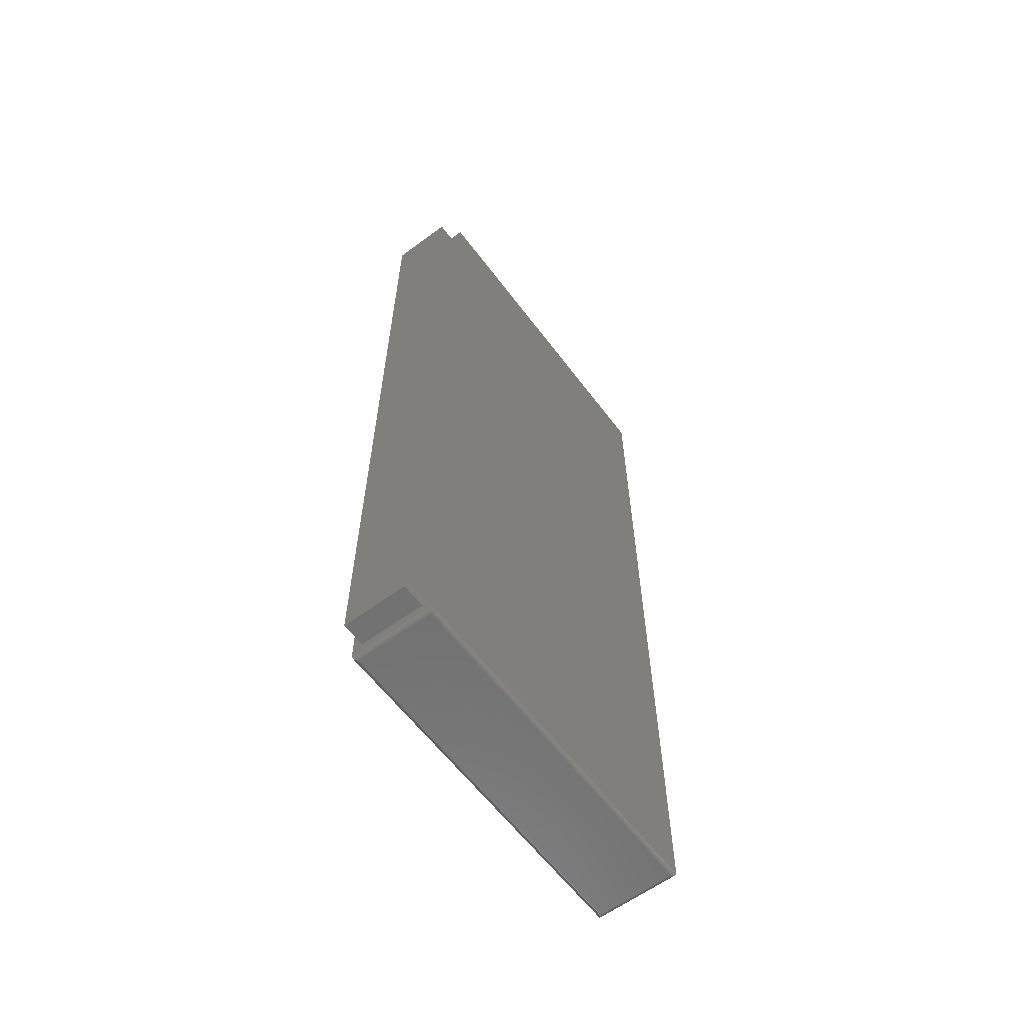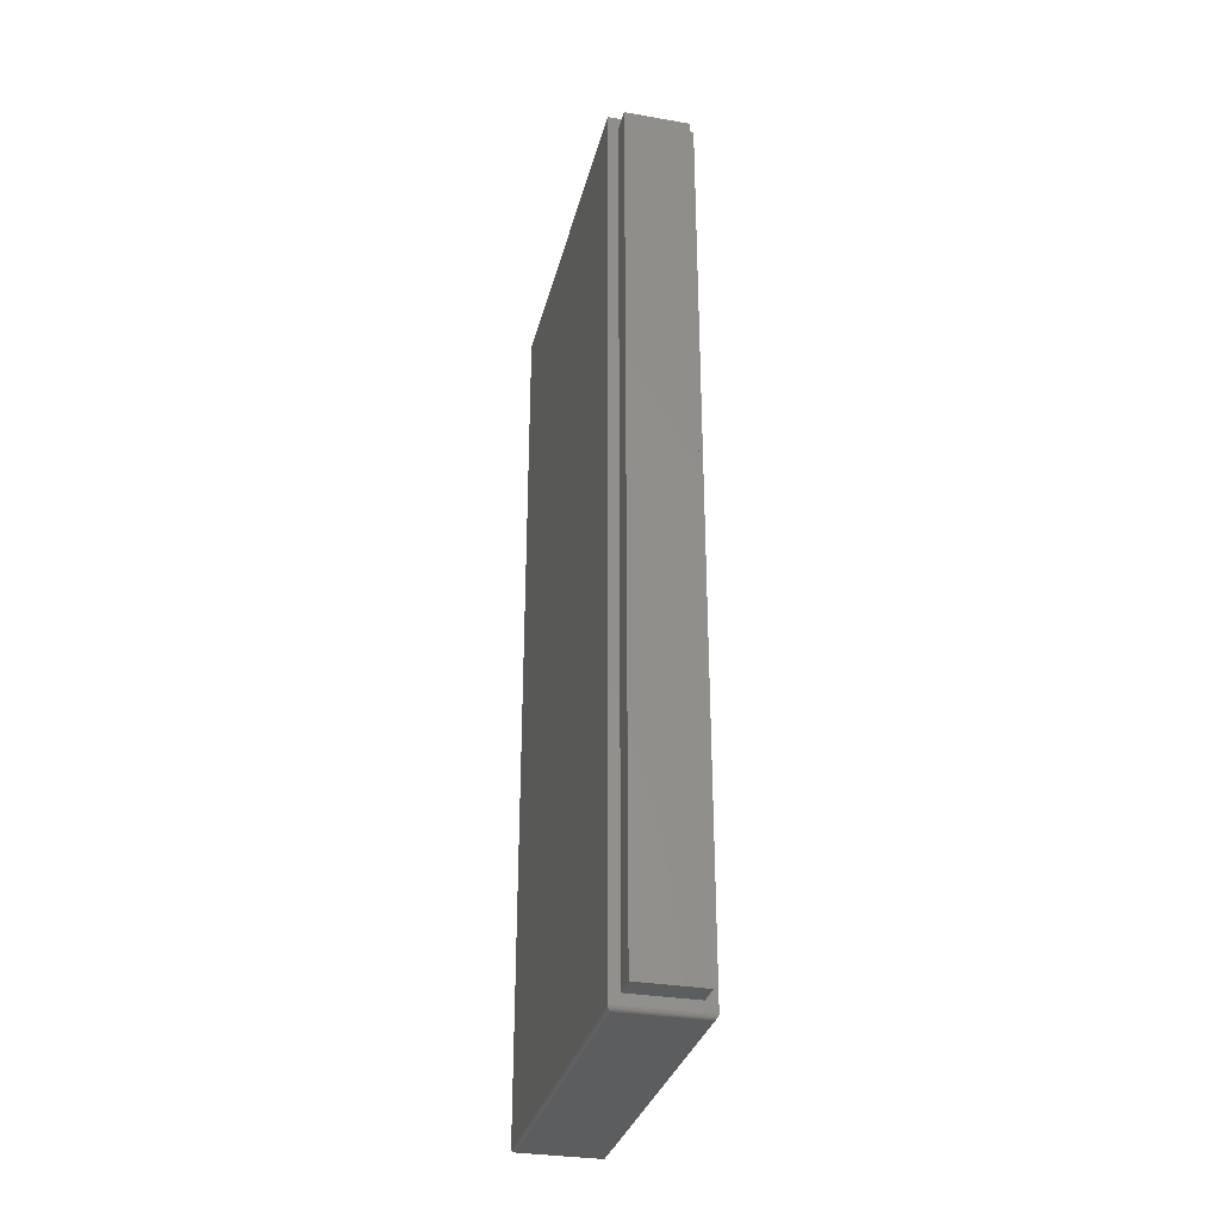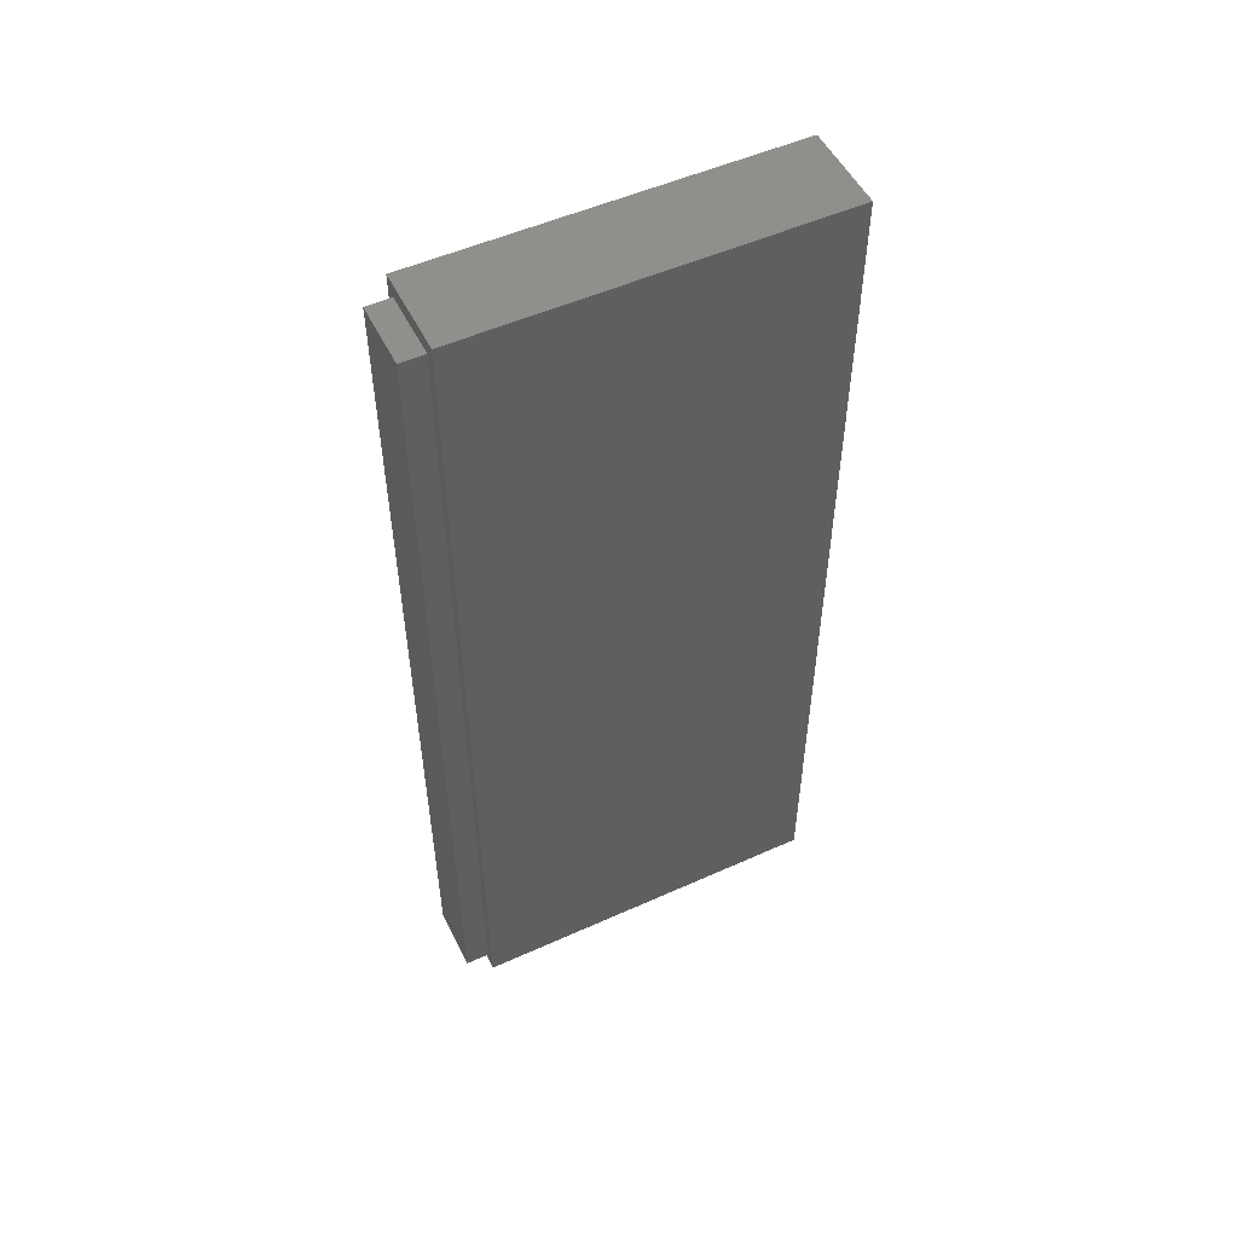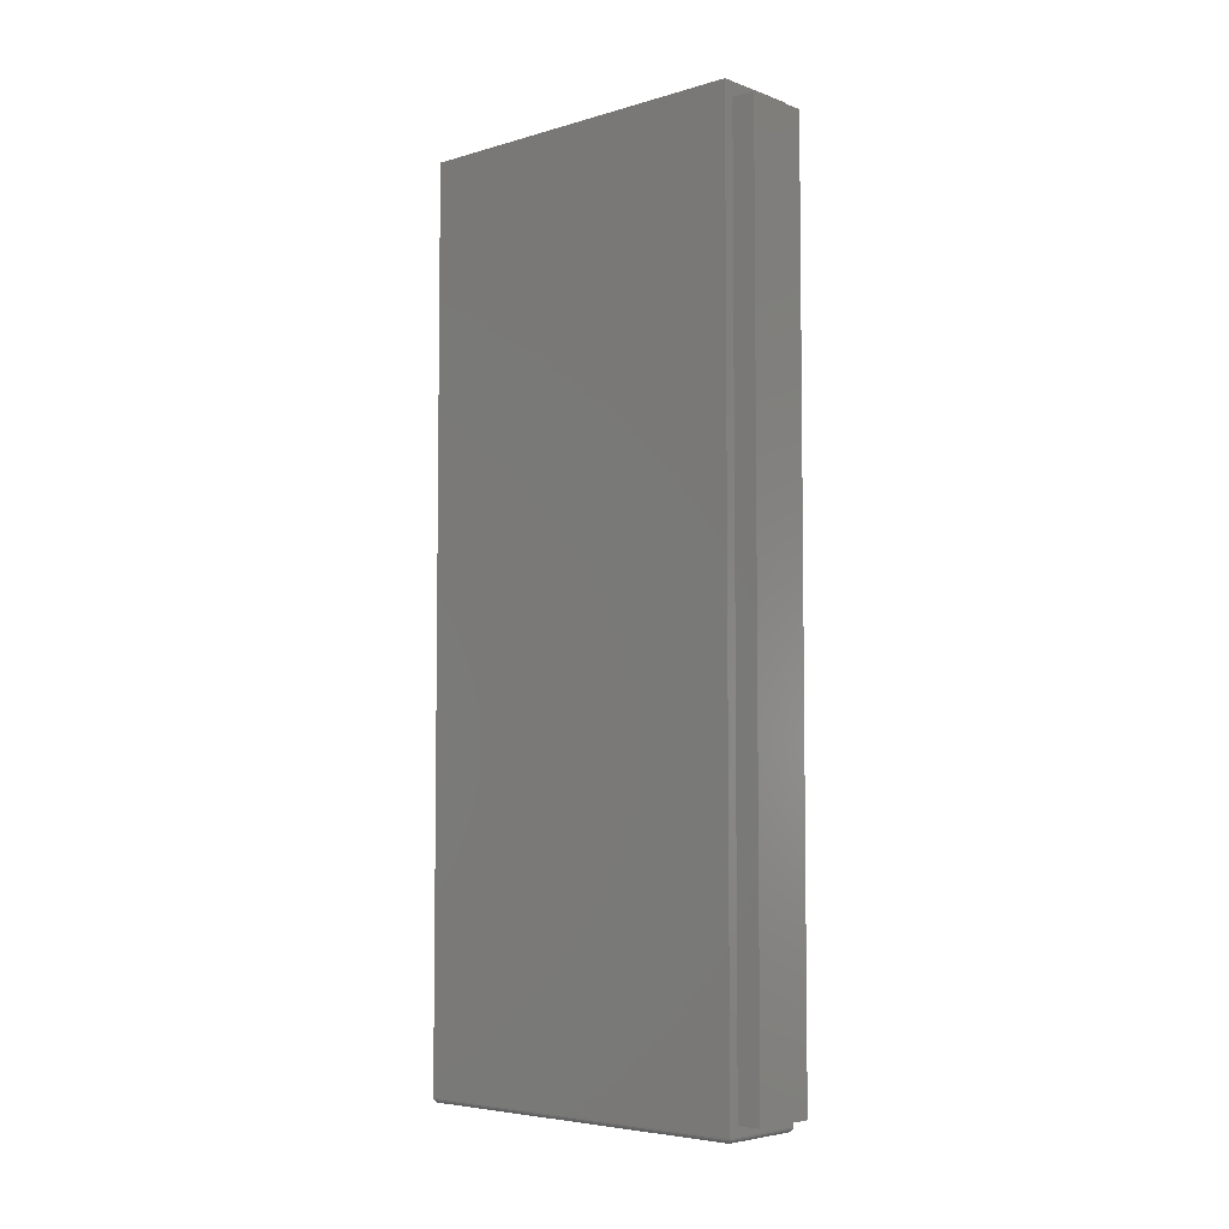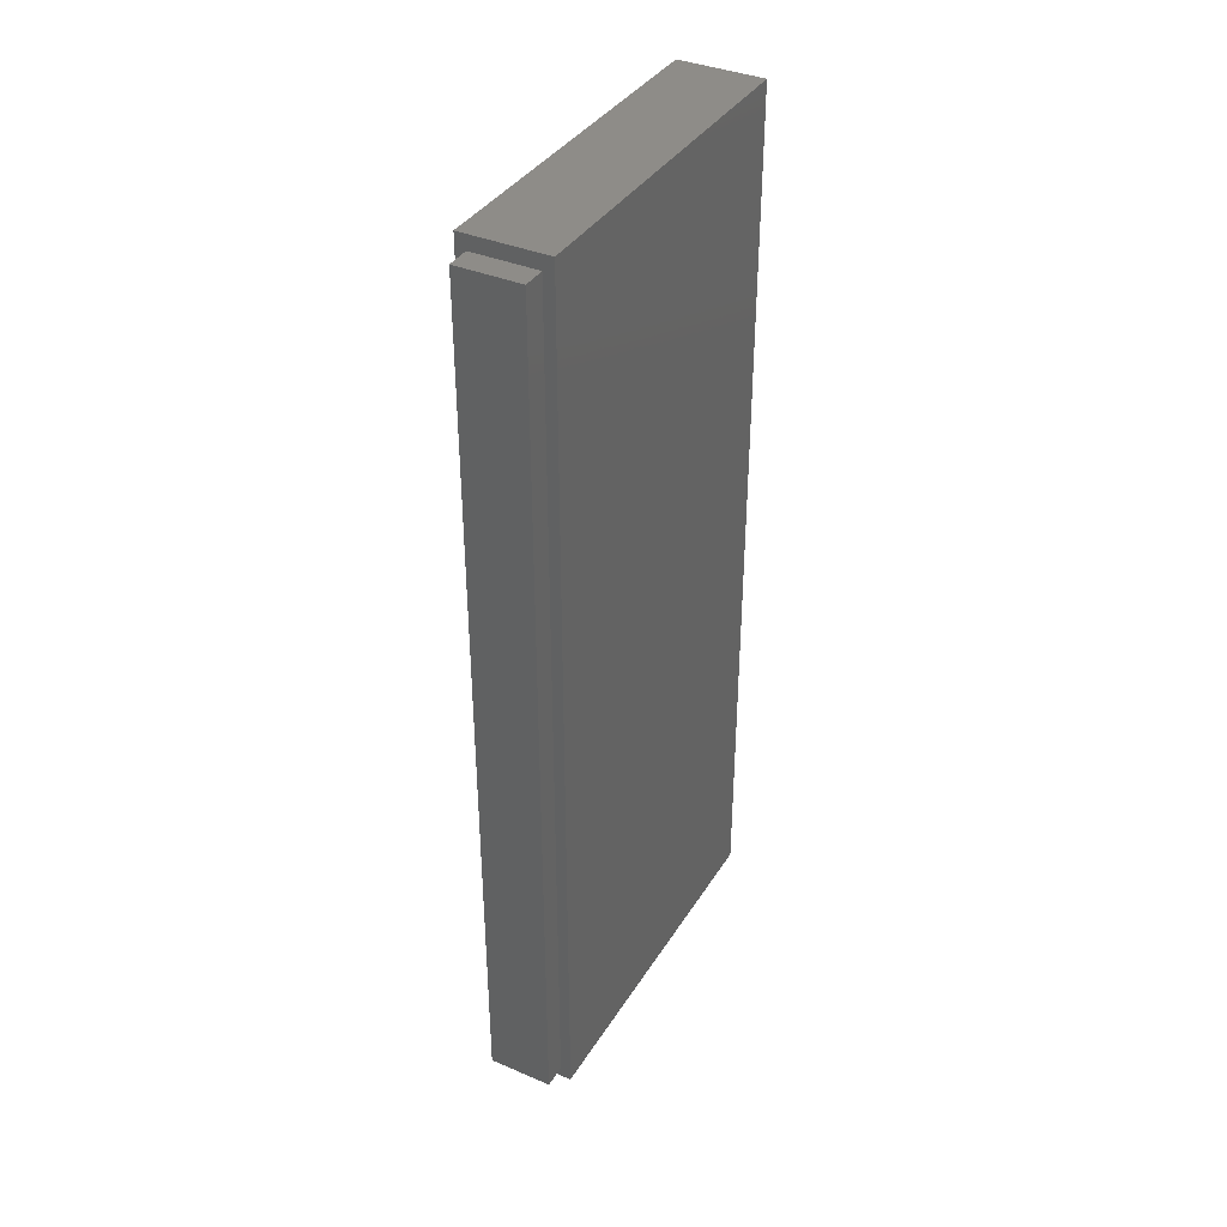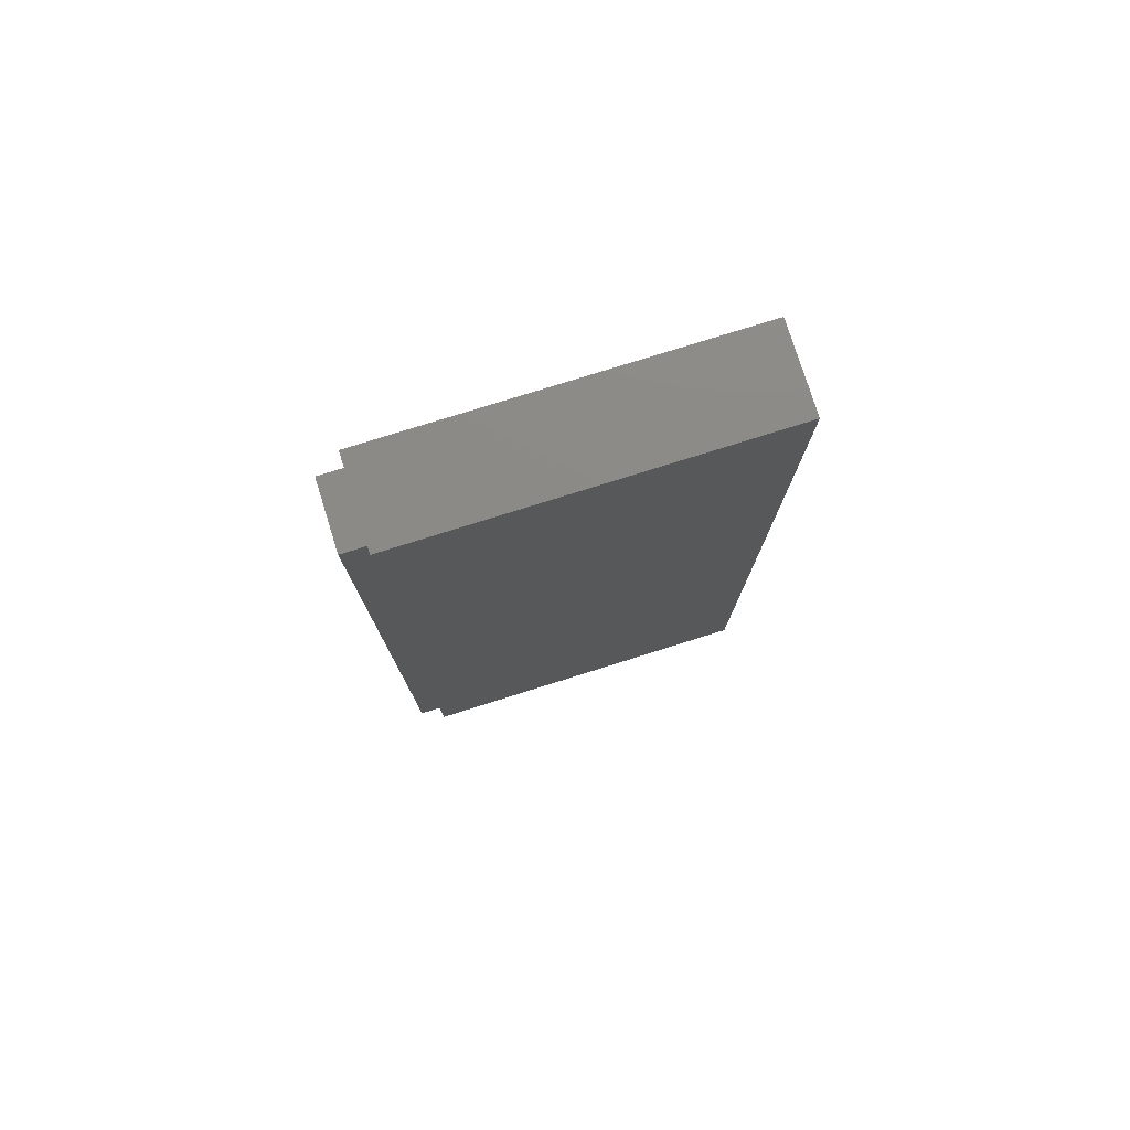
<metadata>
{"format":"stl","ext":"stl","renderer":"f3d","projection":"perspective","resolution":1024,"background":"white","views":[{"elev":-61.1,"azim":-143.1,"up":"+Z"},{"elev":-31.8,"azim":166.3,"up":"+Z"},{"elev":52.1,"azim":-115.9,"up":"+Z"},{"elev":-5.1,"azim":132.1,"up":"+Z"},{"elev":37.6,"azim":-151.5,"up":"+Z"},{"elev":77.7,"azim":-107.4,"up":"+Z"}]}
</metadata>
<code>
# stl→obj: 48 verts, 92 faces
v -0.07812 1.665e-16 0.75
v -0.0602 6.687e-18 -0.7266
v -0.07812 8.674e-19 -0.7422
v 0.04688 0 -0.7266
v 0.06398 8.756e-18 -0.7422
v -0.0602 -1.546e-16 0.7266
v 0.06398 1.744e-16 0.75
v 0.04688 -1.613e-16 0.7266
v 0.04688 0.03906 0.7266
v 0.04688 0.03906 -0.7266
v -0.0602 0.03906 0.7266
v -0.0602 0.03906 -0.7266
v -0.07812 -0.5938 -0.7422
v 0.06398 -0.5938 -0.7422
v -0.07812 -0.5938 0.75
v 0.06398 -0.5938 0.75
v -0.07031 -0.007812 -0.75
v 0.05617 -0.007812 -0.75
v -0.07031 -0.5859 -0.75
v 0.05617 -0.5859 -0.75
v 0.05741 -0.006565 -0.7499
v 0.05741 -0.5872 -0.7499
v 0.06367 -0.0003152 -0.7444
v 0.06257 -0.5923 -0.7467
v 0.06257 -0.001405 -0.7467
v 0.06177 -0.5915 -0.7476
v 0.06177 -0.00221 -0.7476
v 0.06082 -0.5906 -0.7485
v 0.06082 -0.003156 -0.7485
v 0.05976 -0.5895 -0.7491
v 0.05976 -0.004218 -0.7491
v 0.0586 -0.5884 -0.7496
v 0.05861 -0.005378 -0.7496
v 0.06367 -0.5934 -0.7444
v -0.07156 -0.006565 -0.7499
v -0.07781 -0.0003152 -0.7444
v -0.07672 -0.001405 -0.7467
v -0.07592 -0.00221 -0.7476
v -0.07497 -0.003156 -0.7485
v -0.07391 -0.004218 -0.7491
v -0.07275 -0.005372 -0.7496
v -0.07156 -0.5872 -0.7499
v -0.07275 -0.5884 -0.7496
v -0.07391 -0.5895 -0.7491
v -0.07497 -0.5906 -0.7485
v -0.07592 -0.5915 -0.7476
v -0.07672 -0.5923 -0.7467
v -0.07781 -0.5934 -0.7444
f 1 2 3
f 3 2 4
f 3 4 5
f 2 1 6
f 6 1 7
f 6 7 8
f 8 7 5
f 8 5 4
f 9 8 10
f 10 8 4
f 11 6 9
f 9 6 8
f 12 2 11
f 11 2 6
f 10 4 12
f 12 4 2
f 10 12 9
f 9 12 11
f 13 14 15
f 15 14 16
f 15 1 13
f 13 1 3
f 14 5 16
f 16 5 7
f 17 18 19
f 19 18 20
f 20 21 22
f 20 18 21
f 23 24 25
f 24 26 25
f 25 26 27
f 26 28 27
f 27 28 29
f 28 30 29
f 29 30 31
f 30 32 31
f 31 32 33
f 32 22 33
f 33 22 21
f 5 14 23
f 23 14 34
f 23 34 24
f 18 35 21
f 18 17 35
f 36 25 37
f 25 27 37
f 37 27 38
f 27 29 38
f 38 29 39
f 29 31 39
f 39 31 40
f 31 33 40
f 40 33 41
f 33 21 41
f 41 21 35
f 3 5 36
f 36 5 23
f 36 23 25
f 17 42 35
f 17 19 42
f 42 43 35
f 35 43 41
f 43 44 41
f 41 44 40
f 44 45 40
f 40 45 39
f 45 46 39
f 39 46 38
f 46 47 38
f 38 47 37
f 47 48 37
f 13 3 48
f 48 3 36
f 48 36 37
f 19 22 42
f 19 20 22
f 22 32 42
f 42 32 43
f 32 30 43
f 43 30 44
f 30 28 44
f 44 28 45
f 28 26 45
f 45 26 46
f 26 24 46
f 46 24 47
f 24 34 47
f 14 13 34
f 34 13 48
f 34 48 47
f 7 1 16
f 16 1 15

</code>
